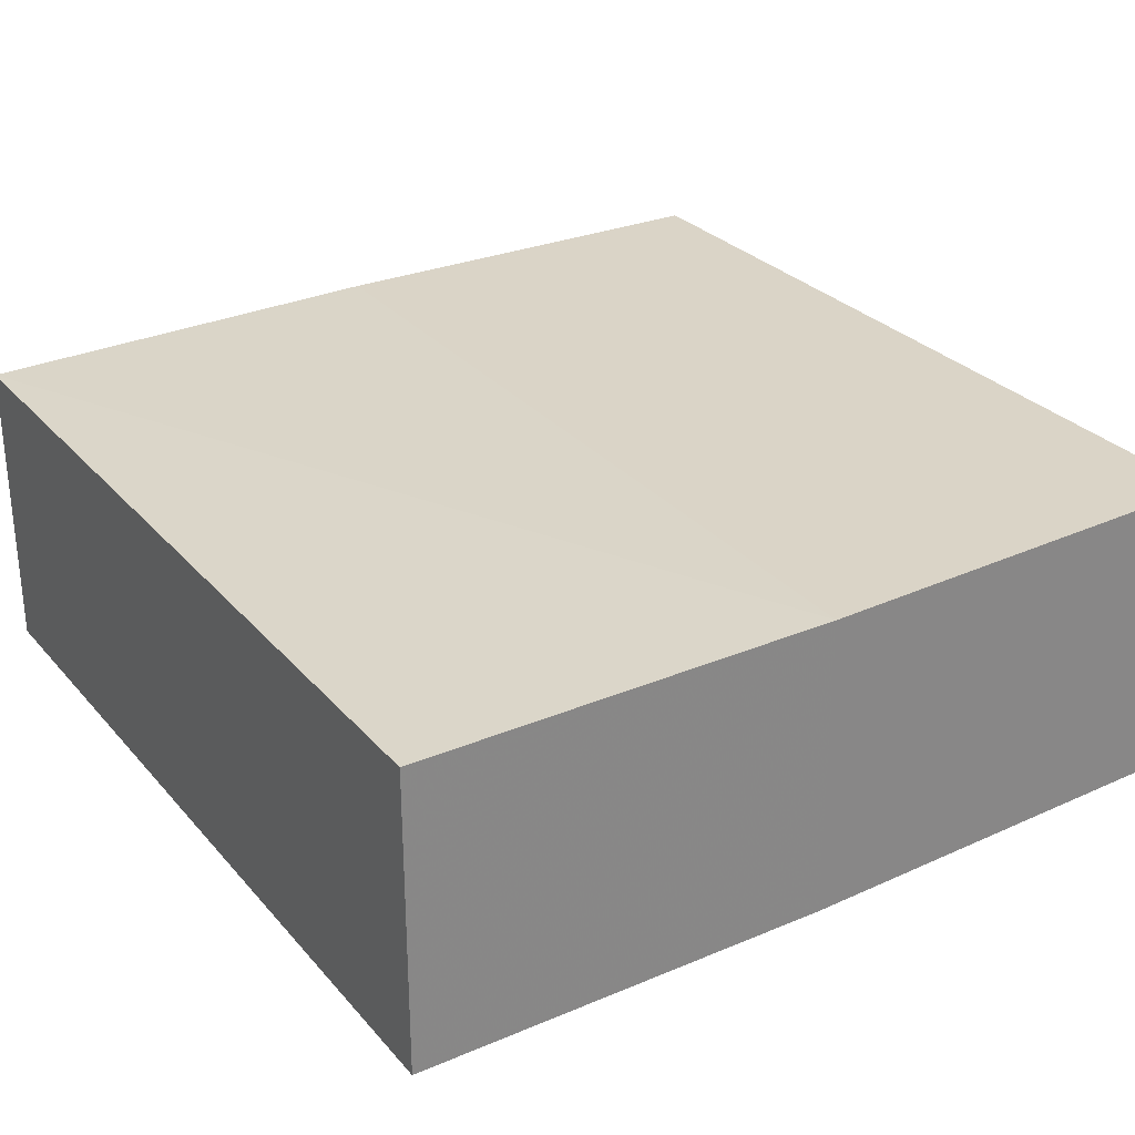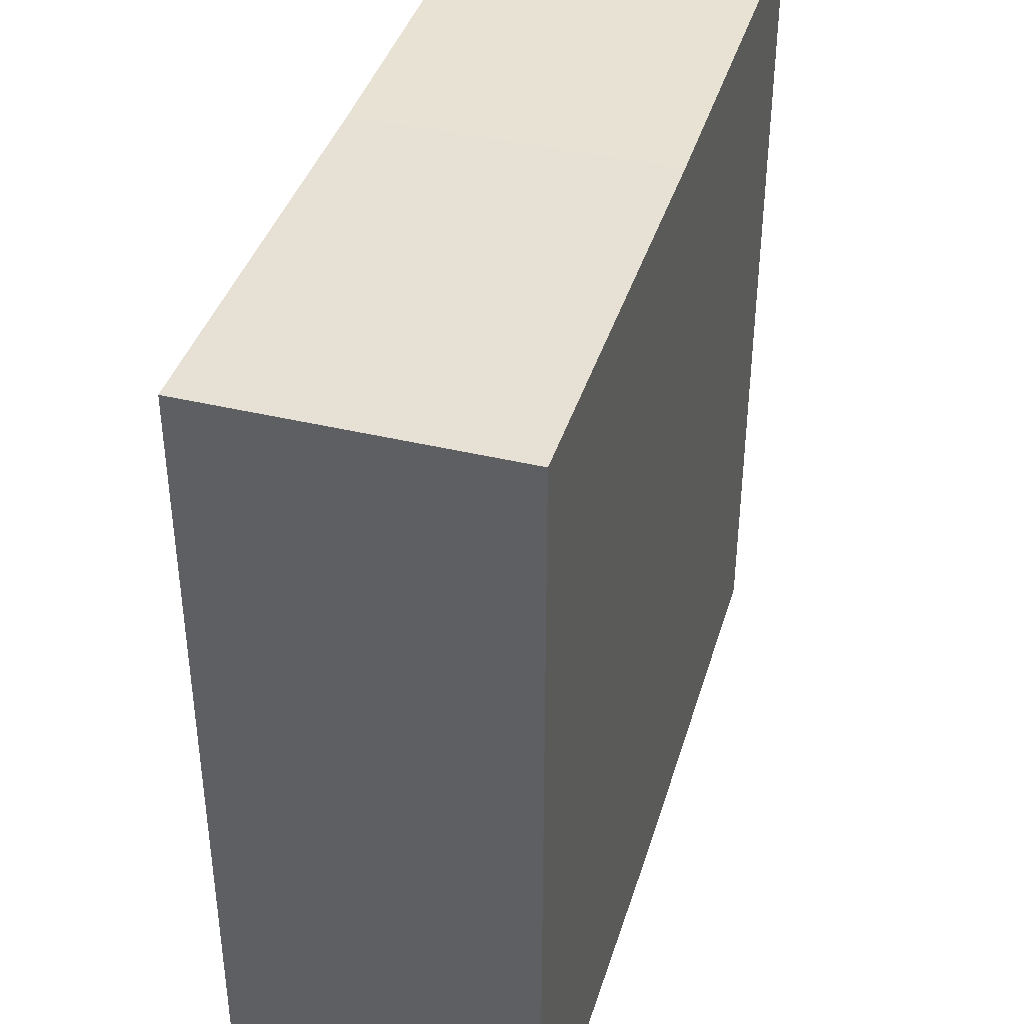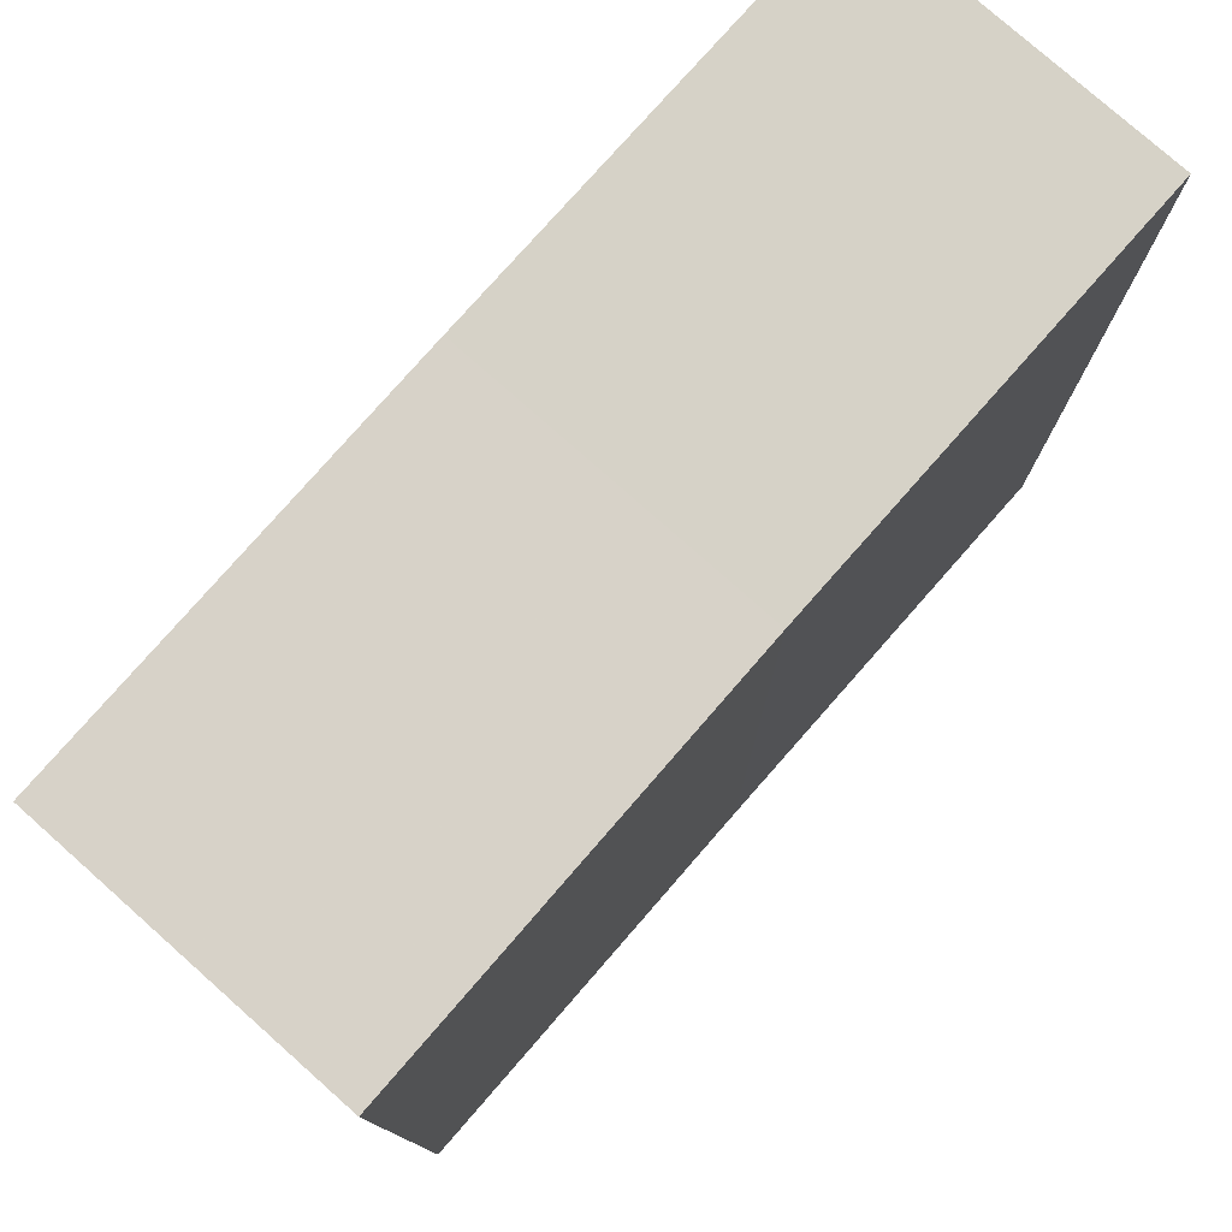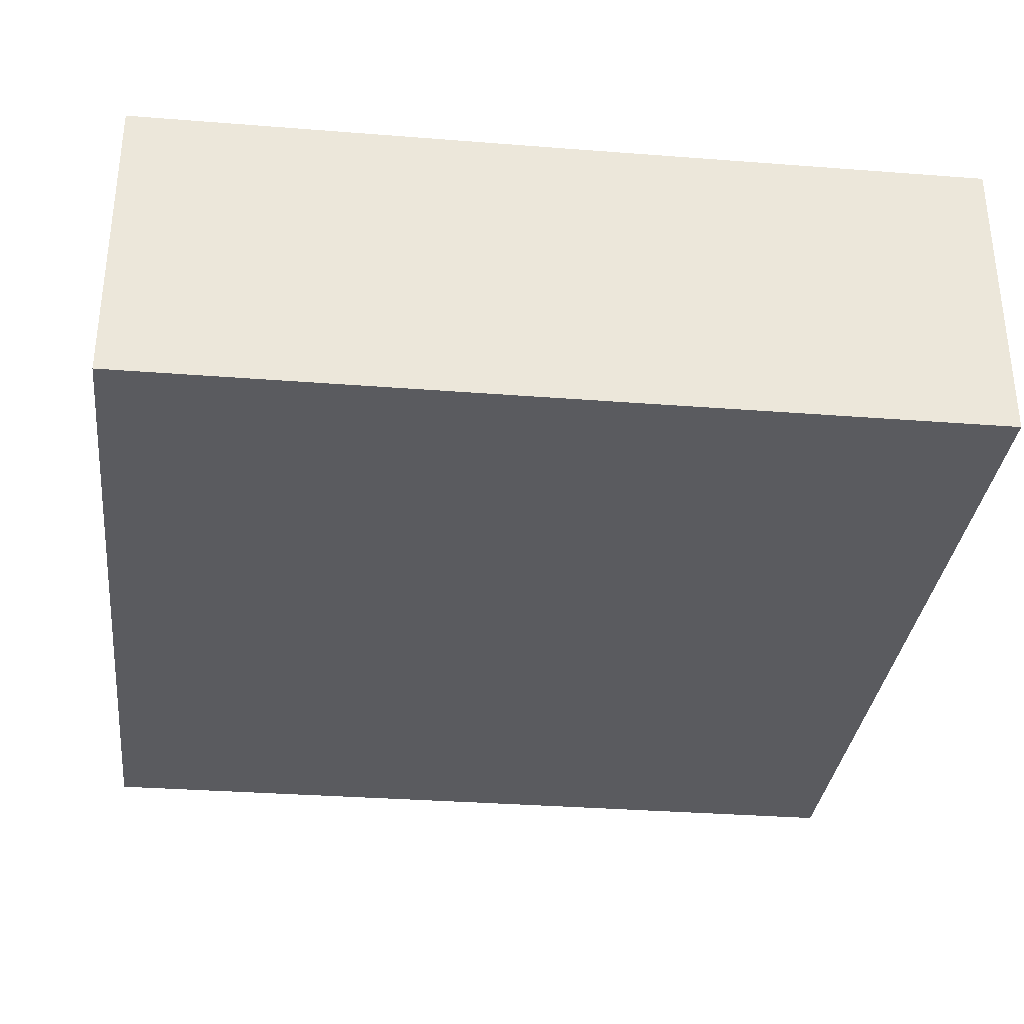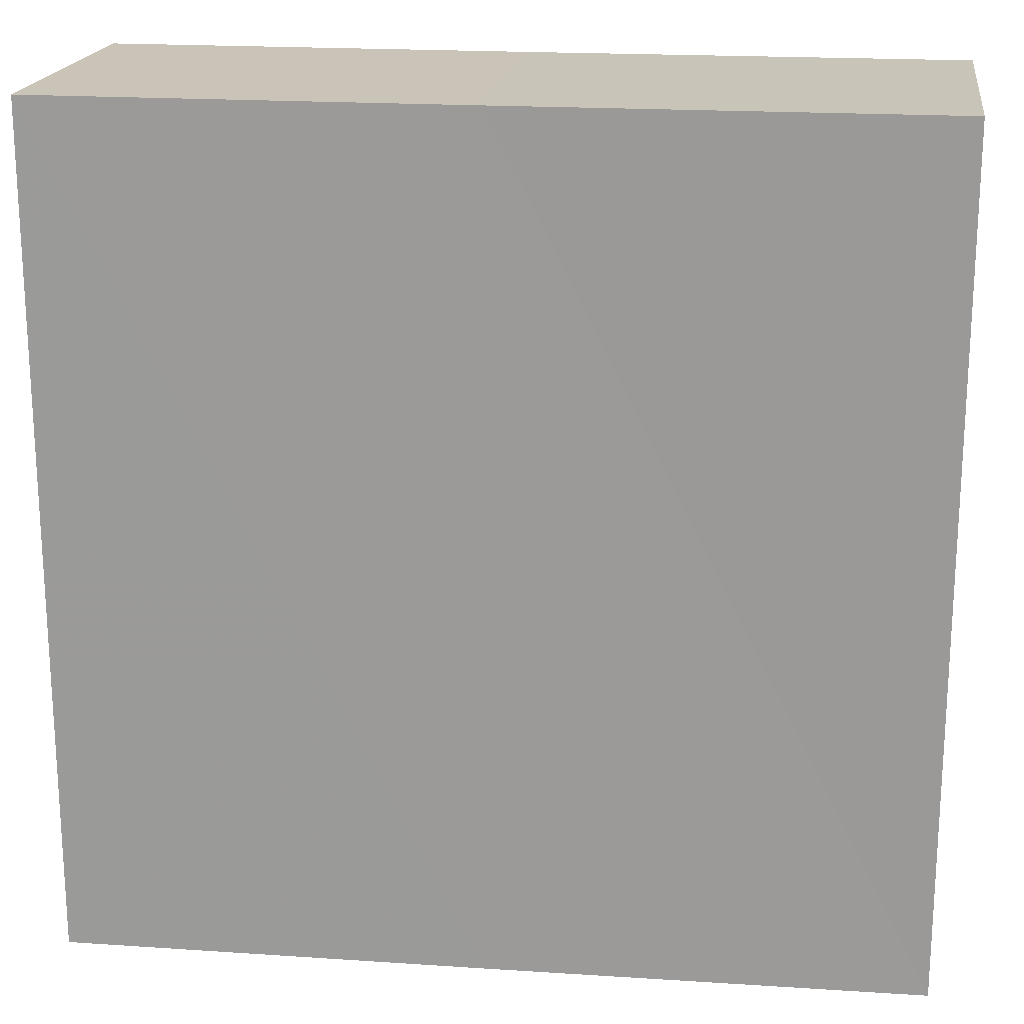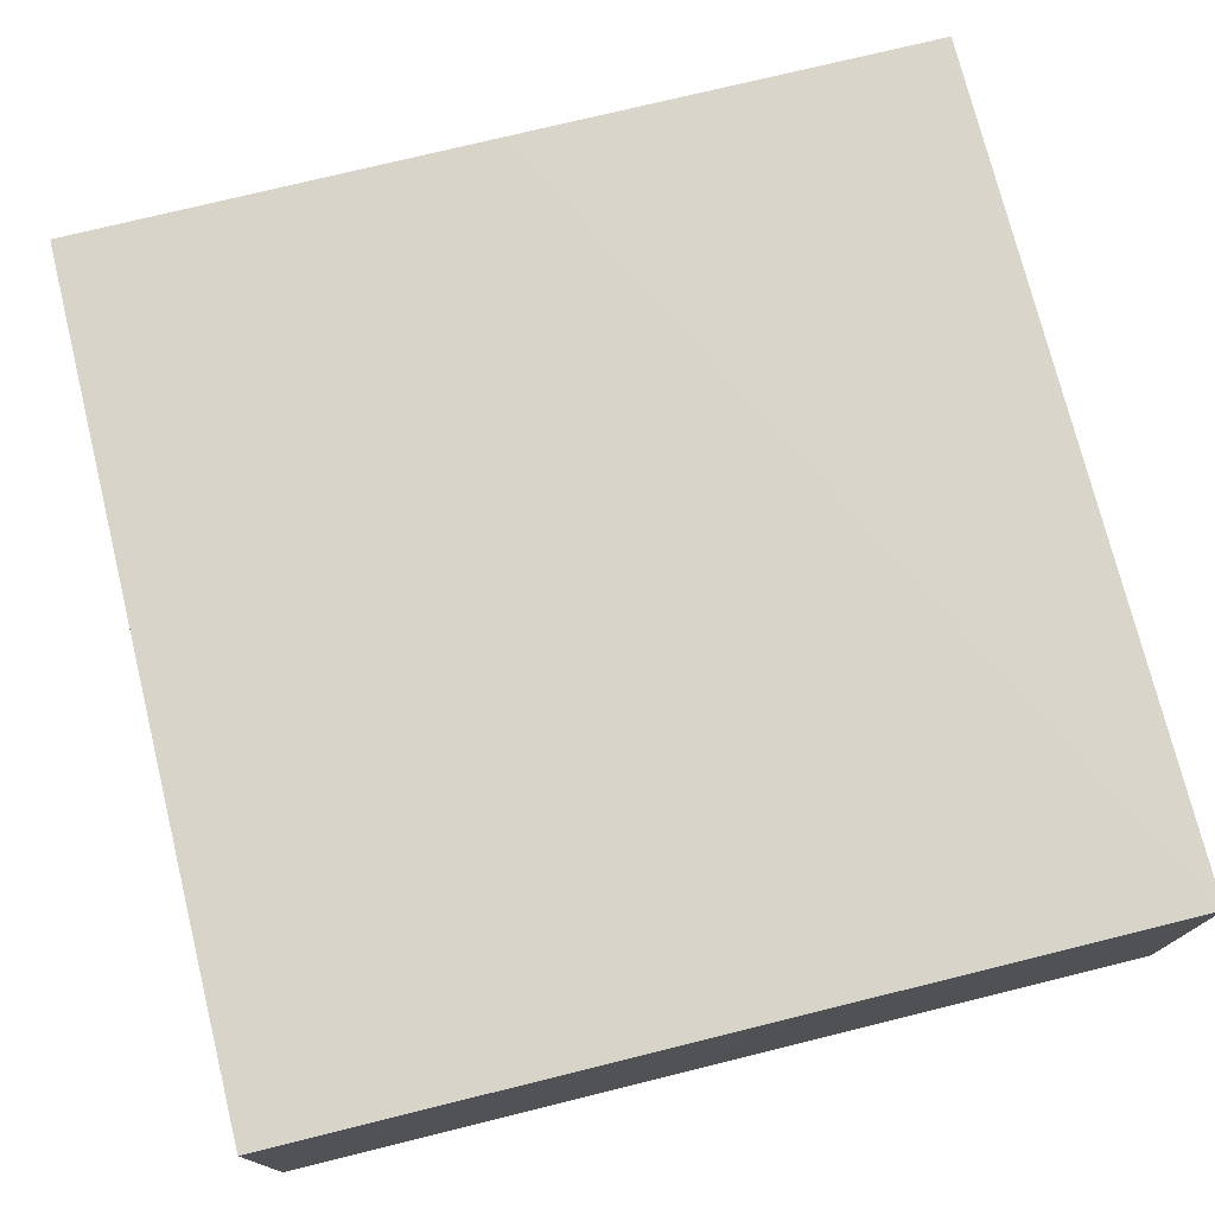
<metadata>
{"format":"obj","ext":"obj","renderer":"f3d","projection":"perspective","resolution":1024,"background":"white","views":[{"elev":29.2,"azim":-32.6,"up":"+Z"},{"elev":40.2,"azim":106.5,"up":"+Y"},{"elev":78.0,"azim":131.3,"up":"+Y"},{"elev":-33.1,"azim":173.8,"up":"+Z"},{"elev":19.5,"azim":6.8,"up":"+Y"},{"elev":74.8,"azim":166.2,"up":"+Z"}]}
</metadata>
<code>
o 290
v 2216 1865 13.42
v 2216 1865 13.42
v 2216 1865 13.42
v 2216 1865 13.42
v 2216 1865 13.42
v 2216 1865 13.42
v 2216 1865 13.42
v 2216 1865 13.42
v 2216 1865 13.42
v 2216 1865 13.42
v 2216 1865 13.42
v 2216 1865 13.42
v 2216 1865 13.42
v 2216 1865 13.42
v 2216 1865 13.42
v 2216 1865 13.42
v 2216 1865 13.42
v 2216 1865 13.42
v 2216 1865 13.42
v 2216 1865 13.42
v 2216 1865 13.42
v 2216 1865 13.42
v 2216 1865 13.42
v 2216 1865 13.42
f 1 2 3
f 4 2 5
f 1 6 5
f 7 2 8
f 1 7 9
f 10 11 3
f 12 11 5
f 12 13 3
f 14 11 15
f 12 14 16
f 17 15 18
f 9 19 18
f 17 19 20
f 16 21 20
f 22 21 18
f 22 8 20
f 23 19 13
f 24 13 19
f 23 6 21
f 24 21 6

</code>
